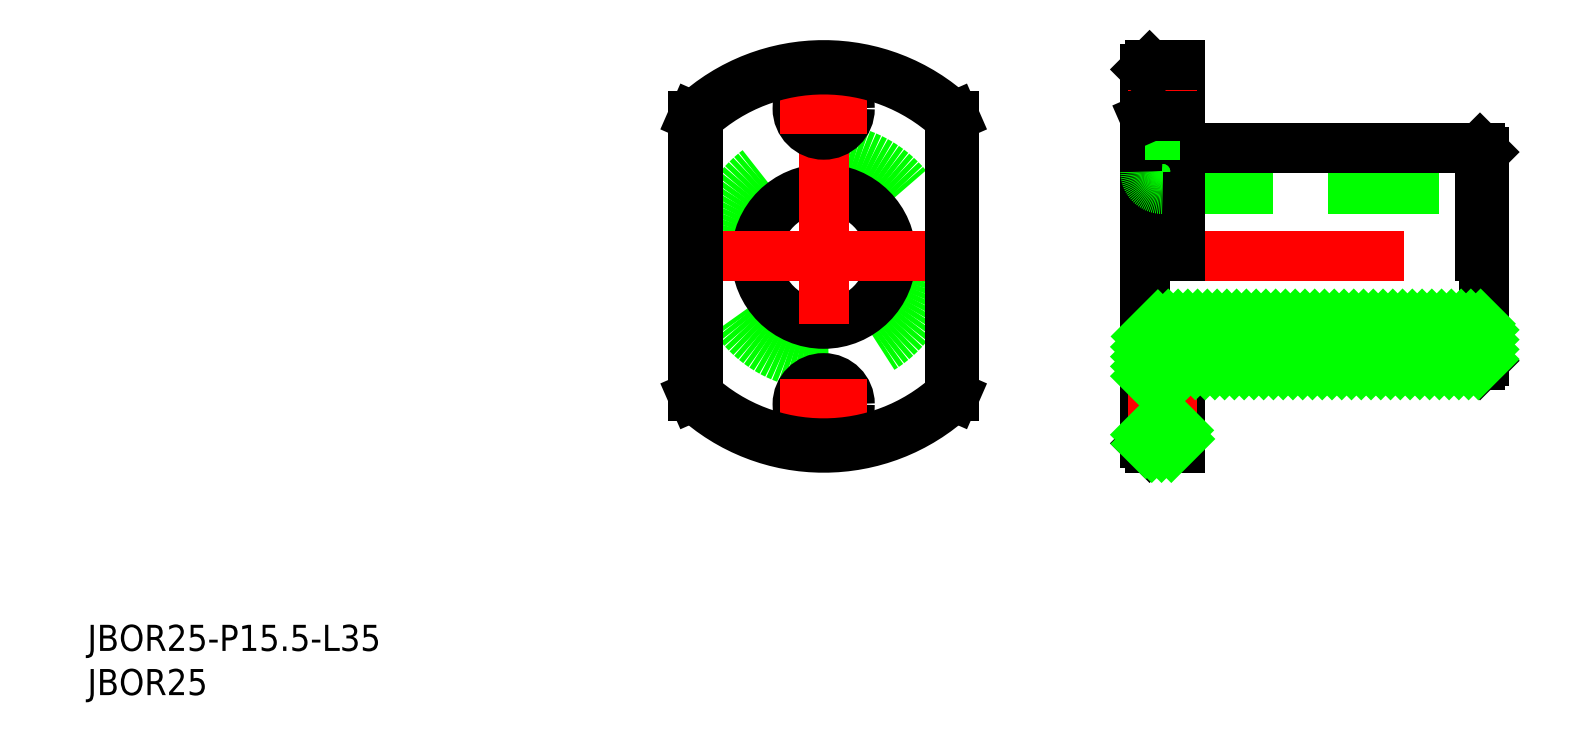
<metadata>
{"format":"dxf","ext":"dxf","renderer":"ezdxf+matplotlib","layout":"modelspace","background":"white","min_lineweight":24,"dpi":150}
</metadata>
<code>
0
SECTION
2
ENTITIES
0
LINE
8
CENTER
10
34.98
20
0.2384
30
0
11
77.98
21
0.2384
31
0
0
LINE
8
0
10
38.98
20
-7.512
30
0
11
75.98
21
-7.512
31
0
0
LINE
8
0
10
38.98
20
7.988
30
0
11
75.98
21
7.988
31
0
0
LINE
8
0
10
75.48
20
12.74
30
0
11
40.98
21
12.74
31
0
0
LINE
8
0
10
40.98
20
-12.26
30
0
11
75.48
21
-12.26
31
0
0
CIRCLE
8
0
10
-7.1e-15
20
0.2384
30
0
40
12.5
0
CIRCLE
8
0
10
-7.1e-15
20
0.2384
30
0
40
7.75
0
LINE
8
0
10
36.98
20
21.74
30
0
11
36.98
21
-21.26
31
0
0
LINE
8
0
10
-15
20
16.33
30
0
11
-15
21
-15.86
31
0
0
LINE
8
0
10
15
20
16.33
30
0
11
15
21
-15.86
31
0
0
LINE
8
CENTER
10
-7.2e-15
20
24.24
30
0
11
7e-15
21
-23.76
31
0
0
ARC
8
0
10
-7.1e-15
20
0.2384
30
0
40
22
50
227
51
313
0
CIRCLE
8
0
10
-7.1e-15
20
-16.76
30
0
40
3
0
LINE
8
CENTER
10
-5
20
-16.76
30
0
11
5
21
-16.76
31
0
0
LINE
8
0
10
40.98
20
-21.76
30
0
11
40.98
21
-12.26
31
0
0
LINE
8
0
10
36.98
20
-19.76
30
0
11
40.98
21
-19.76
31
0
0
LINE
8
0
10
37.48
20
-21.76
30
0
11
40.98
21
-21.76
31
0
0
LINE
8
0
10
36.98
20
-21.26
30
0
11
37.48
21
-21.76
31
0
0
ARC
8
0
10
38.98
20
-9.512
30
0
40
2
50
90
51
180
0
LINE
8
0
10
36.98
20
-13.76
30
0
11
40.98
21
-13.76
31
0
0
LINE
8
CENTER
10
34.98
20
-16.76
30
0
11
42.98
21
-16.76
31
0
0
ARC
8
0
10
-7.1e-15
20
0.2384
30
0
40
22
50
47.01
51
133
0
LINE
8
CENTER
10
-17
20
0.2384
30
0
11
17
21
0.2384
31
0
0
CIRCLE
8
0
10
-7.1e-15
20
17.24
30
0
40
3
0
LINE
8
CENTER
10
-5
20
17.24
30
0
11
5
21
17.24
31
0
0
LINE
8
0
10
37.48
20
22.24
30
0
11
37.48
21
0.2384
31
0
0
LINE
8
0
10
40.98
20
0.2384
30
0
11
40.98
21
22.24
31
0
0
ARC
8
0
10
38.98
20
9.988
30
0
40
2
50
180
51
270
0
LINE
8
0
10
36.98
20
14.24
30
0
11
40.98
21
14.24
31
0
0
LINE
8
0
10
36.98
20
20.24
30
0
11
40.98
21
20.24
31
0
0
LINE
8
CENTER
10
34.98
20
17.24
30
0
11
42.98
21
17.24
31
0
0
LINE
8
0
10
40.98
20
22.24
30
0
11
37.48
21
22.24
31
0
0
LINE
8
0
10
37.48
20
22.24
30
0
11
36.98
21
21.74
31
0
0
LINE
8
0
10
75.98
20
-11.76
30
0
11
75.98
21
12.24
31
0
0
LINE
8
0
10
75.98
20
-11.76
30
0
11
75.48
21
-12.26
31
0
0
LINE
8
0
10
75.48
20
12.74
30
0
11
75.48
21
0.2384
31
0
0
LINE
8
0
10
75.48
20
12.74
30
0
11
75.98
21
12.24
31
0
0
LINE
8
0
10
37.06
20
-8.967
30
0
11
38.44
21
-7.587
31
0
0
LINE
8
0
10
36.98
20
-10.17
30
0
11
39.63
21
-7.512
31
0
0
LINE
8
0
10
36.98
20
-11.29
30
0
11
40.76
21
-7.512
31
0
0
LINE
8
0
10
36.98
20
-12.41
30
0
11
41.88
21
-7.512
31
0
0
LINE
8
0
10
36.98
20
-13.53
30
0
11
43
21
-7.512
31
0
0
LINE
8
0
10
37.87
20
-13.76
30
0
11
44.12
21
-7.512
31
0
0
LINE
8
0
10
39
20
-13.76
30
0
11
45.25
21
-7.512
31
0
0
LINE
8
0
10
40.12
20
-13.76
30
0
11
40.98
21
-12.9
31
0
0
LINE
8
0
10
41.62
20
-12.26
30
0
11
46.37
21
-7.512
31
0
0
LINE
8
0
10
42.74
20
-12.26
30
0
11
47.49
21
-7.512
31
0
0
LINE
8
0
10
43.86
20
-12.26
30
0
11
48.61
21
-7.512
31
0
0
LINE
8
0
10
36.98
20
-20.27
30
0
11
37.49
21
-19.76
31
0
0
LINE
8
0
10
44.99
20
-12.26
30
0
11
49.74
21
-7.512
31
0
0
LINE
8
0
10
37.05
20
-21.33
30
0
11
38.61
21
-19.76
31
0
0
LINE
8
0
10
46.11
20
-12.26
30
0
11
50.86
21
-7.512
31
0
0
LINE
8
0
10
37.73
20
-21.76
30
0
11
39.73
21
-19.76
31
0
0
LINE
8
0
10
47.23
20
-12.26
30
0
11
51.98
21
-7.512
31
0
0
LINE
8
0
10
38.86
20
-21.76
30
0
11
40.86
21
-19.76
31
0
0
LINE
8
0
10
48.36
20
-12.26
30
0
11
53.11
21
-7.512
31
0
0
LINE
8
0
10
39.98
20
-21.76
30
0
11
40.98
21
-20.76
31
0
0
LINE
8
0
10
49.48
20
-12.26
30
0
11
54.23
21
-7.512
31
0
0
LINE
8
0
10
50.6
20
-12.26
30
0
11
55.35
21
-7.512
31
0
0
LINE
8
0
10
51.72
20
-12.26
30
0
11
56.47
21
-7.512
31
0
0
LINE
8
0
10
52.85
20
-12.26
30
0
11
57.6
21
-7.512
31
0
0
LINE
8
0
10
53.97
20
-12.26
30
0
11
58.72
21
-7.512
31
0
0
LINE
8
0
10
55.09
20
-12.26
30
0
11
59.84
21
-7.512
31
0
0
LINE
8
0
10
56.21
20
-12.26
30
0
11
60.96
21
-7.512
31
0
0
LINE
8
0
10
57.34
20
-12.26
30
0
11
62.09
21
-7.512
31
0
0
LINE
8
0
10
58.46
20
-12.26
30
0
11
63.21
21
-7.512
31
0
0
LINE
8
0
10
59.58
20
-12.26
30
0
11
64.33
21
-7.512
31
0
0
LINE
8
0
10
60.7
20
-12.26
30
0
11
65.45
21
-7.512
31
0
0
LINE
8
0
10
61.83
20
-12.26
30
0
11
66.58
21
-7.512
31
0
0
LINE
8
0
10
62.95
20
-12.26
30
0
11
67.7
21
-7.512
31
0
0
LINE
8
0
10
64.07
20
-12.26
30
0
11
68.82
21
-7.512
31
0
0
LINE
8
0
10
65.19
20
-12.26
30
0
11
69.94
21
-7.512
31
0
0
LINE
8
0
10
66.32
20
-12.26
30
0
11
71.07
21
-7.512
31
0
0
LINE
8
0
10
67.44
20
-12.26
30
0
11
72.19
21
-7.512
31
0
0
LINE
8
0
10
68.56
20
-12.26
30
0
11
73.31
21
-7.512
31
0
0
LINE
8
0
10
69.68
20
-12.26
30
0
11
74.43
21
-7.512
31
0
0
LINE
8
0
10
70.81
20
-12.26
30
0
11
75.56
21
-7.512
31
0
0
LINE
8
0
10
71.93
20
-12.26
30
0
11
75.98
21
-8.209
31
0
0
LINE
8
0
10
73.05
20
-12.26
30
0
11
75.98
21
-9.331
31
0
0
LINE
8
0
10
74.17
20
-12.26
30
0
11
75.98
21
-10.45
31
0
0
LINE
8
0
10
75.3
20
-12.26
30
0
11
75.98
21
-11.58
31
0
0
TEXT
8
0
10
-84.68
20
-45.13
30
0
40
3
1
JBOR25-P15.5-L35
0
TEXT
8
0
10
-84.68
20
-50.22
30
0
40
3
1
JBOR25
0
ARC
8
0
10
-7.1e-15
20
0.2384
30
0
40
21.5
50
47.59
51
132.4
0
LINE
8
0
10
14.5
20
16.11
30
0
11
14.5
21
-15.64
31
0
0
ARC
8
0
10
-7.1e-15
20
0.2384
30
0
40
21.5
50
227.6
51
312.4
0
LINE
8
0
10
-14.5
20
16.11
30
0
11
-14.5
21
-15.64
31
0
0
LINE
8
0
10
14.5
20
16.11
30
0
11
15
21
16.33
31
0
0
LINE
8
0
10
14.5
20
-15.64
30
0
11
15
21
-15.86
31
0
0
LINE
8
0
10
-15
20
-15.86
30
0
11
-14.5
21
-15.64
31
0
0
LINE
8
0
10
-15
20
16.33
30
0
11
-14.5
21
16.11
31
0
0
LINE
8
0
10
37.48
20
16.33
30
0
11
40.98
21
16.33
31
0
0
LINE
8
0
10
36.98
20
16.11
30
0
11
37.48
21
16.33
31
0
0
ENDSEC
0
EOF

</code>
